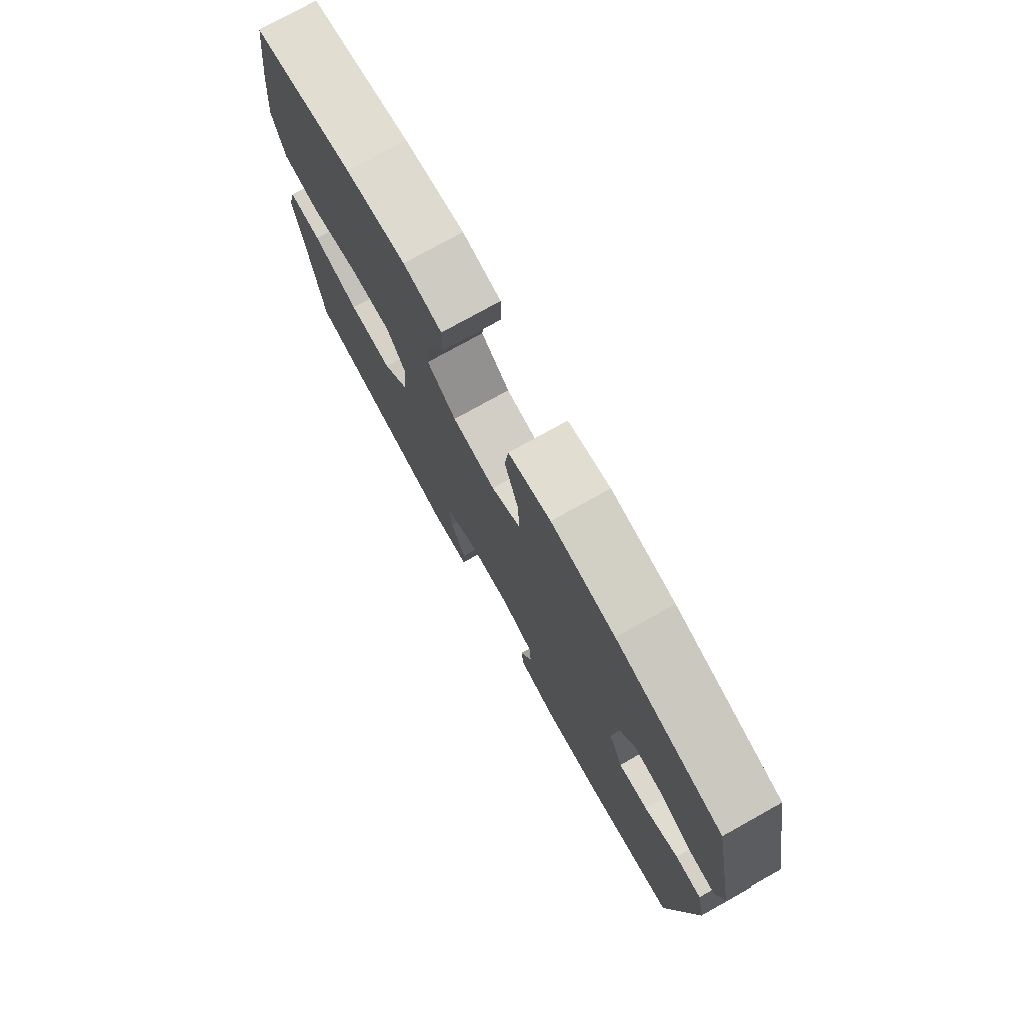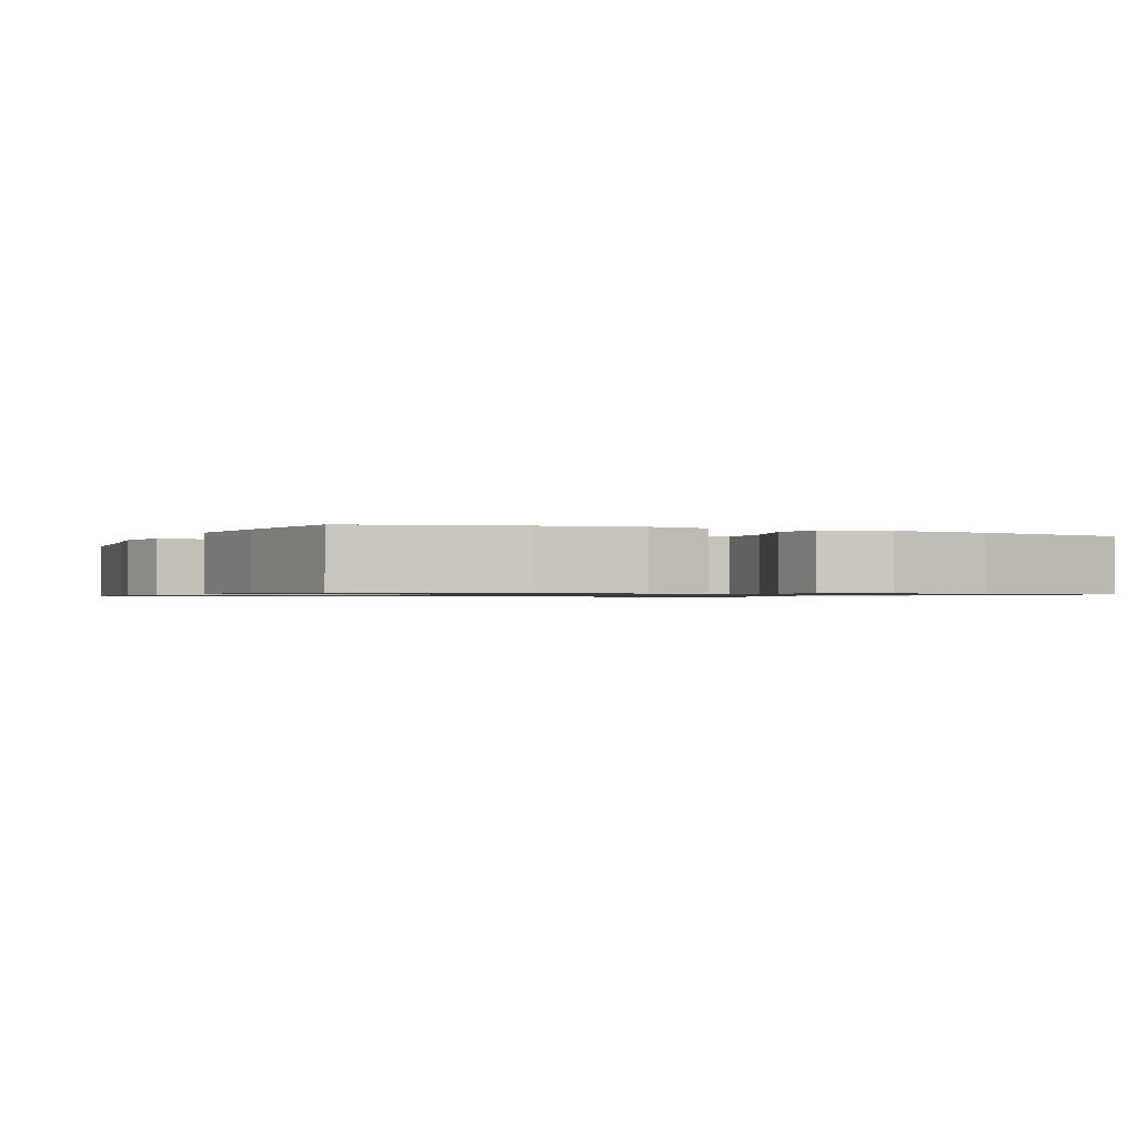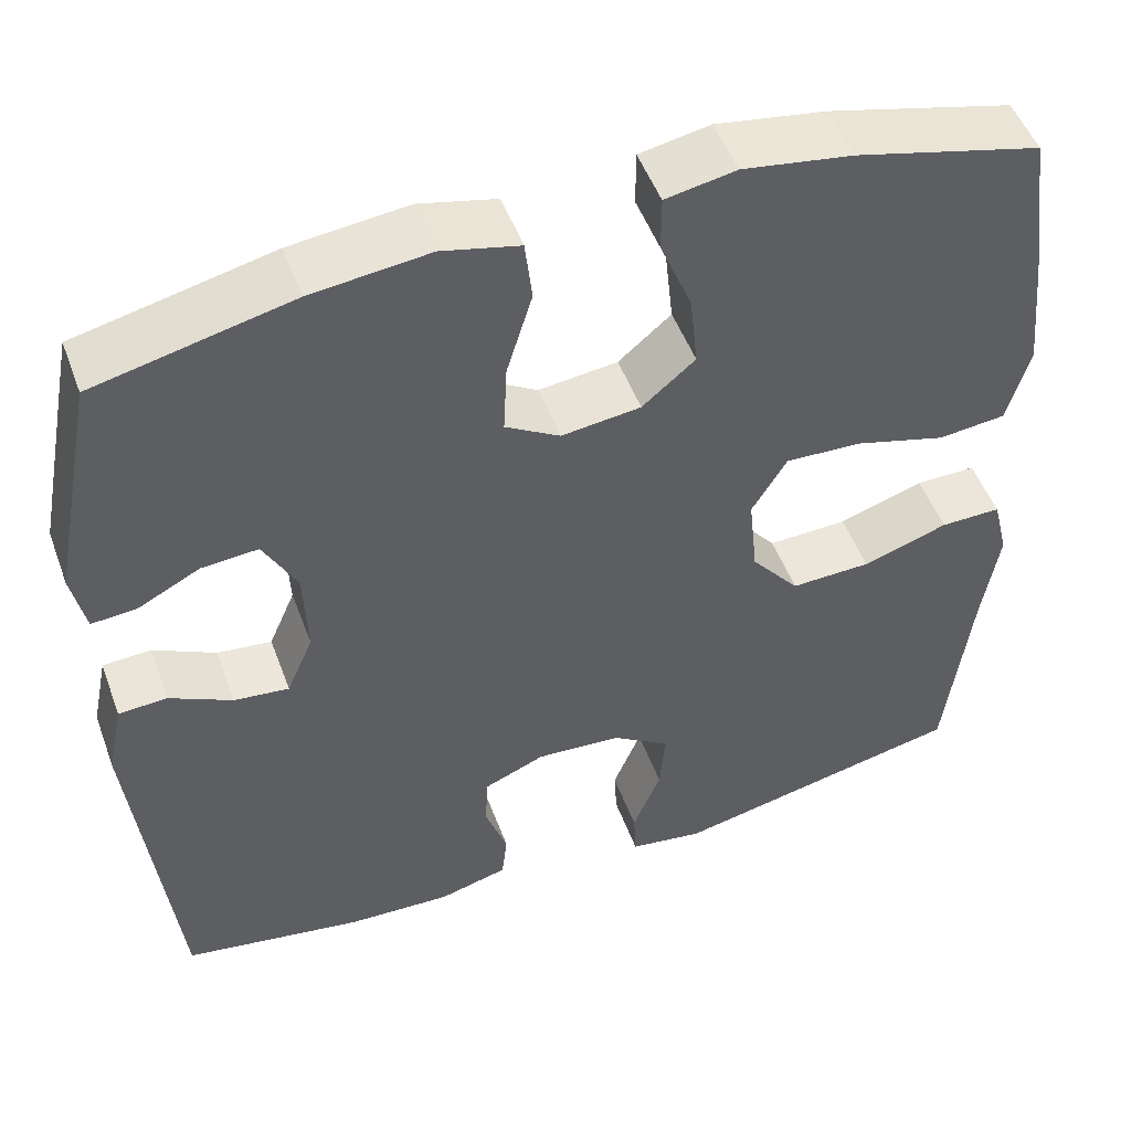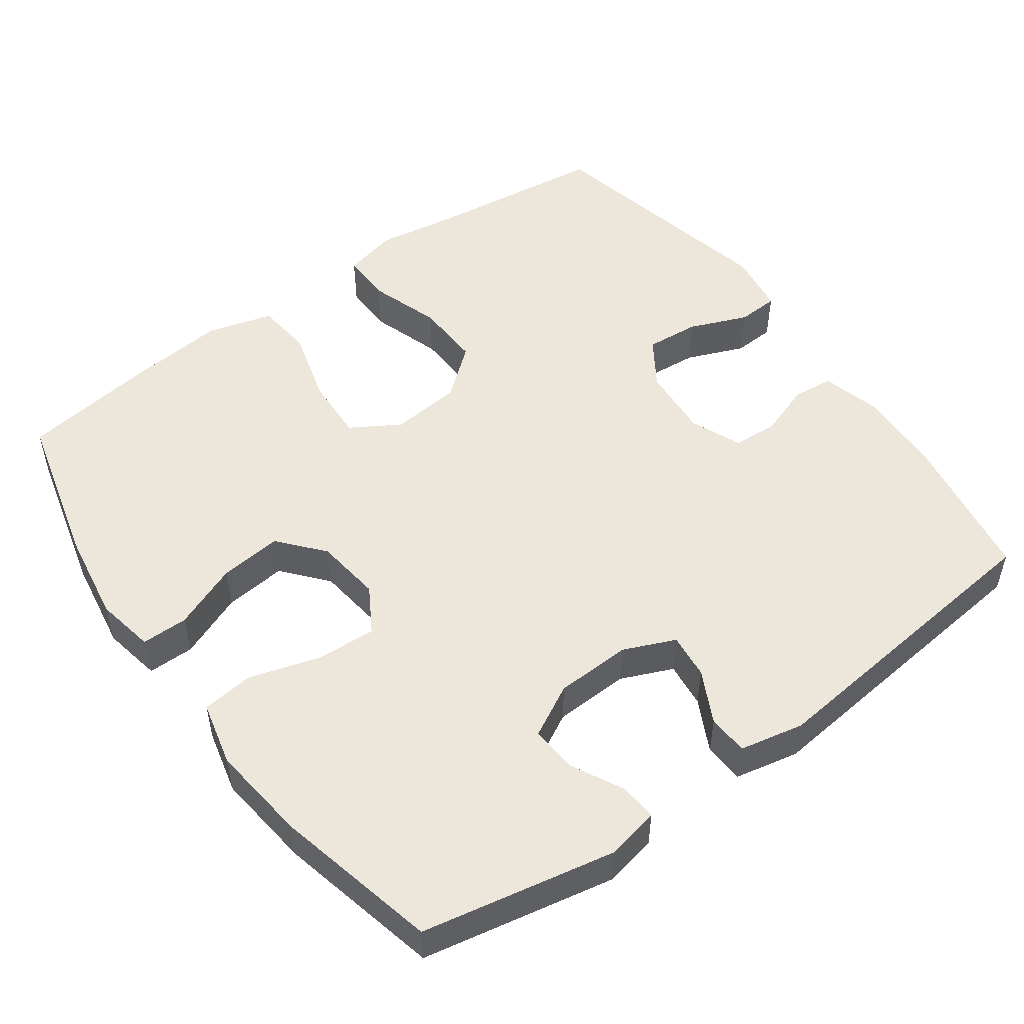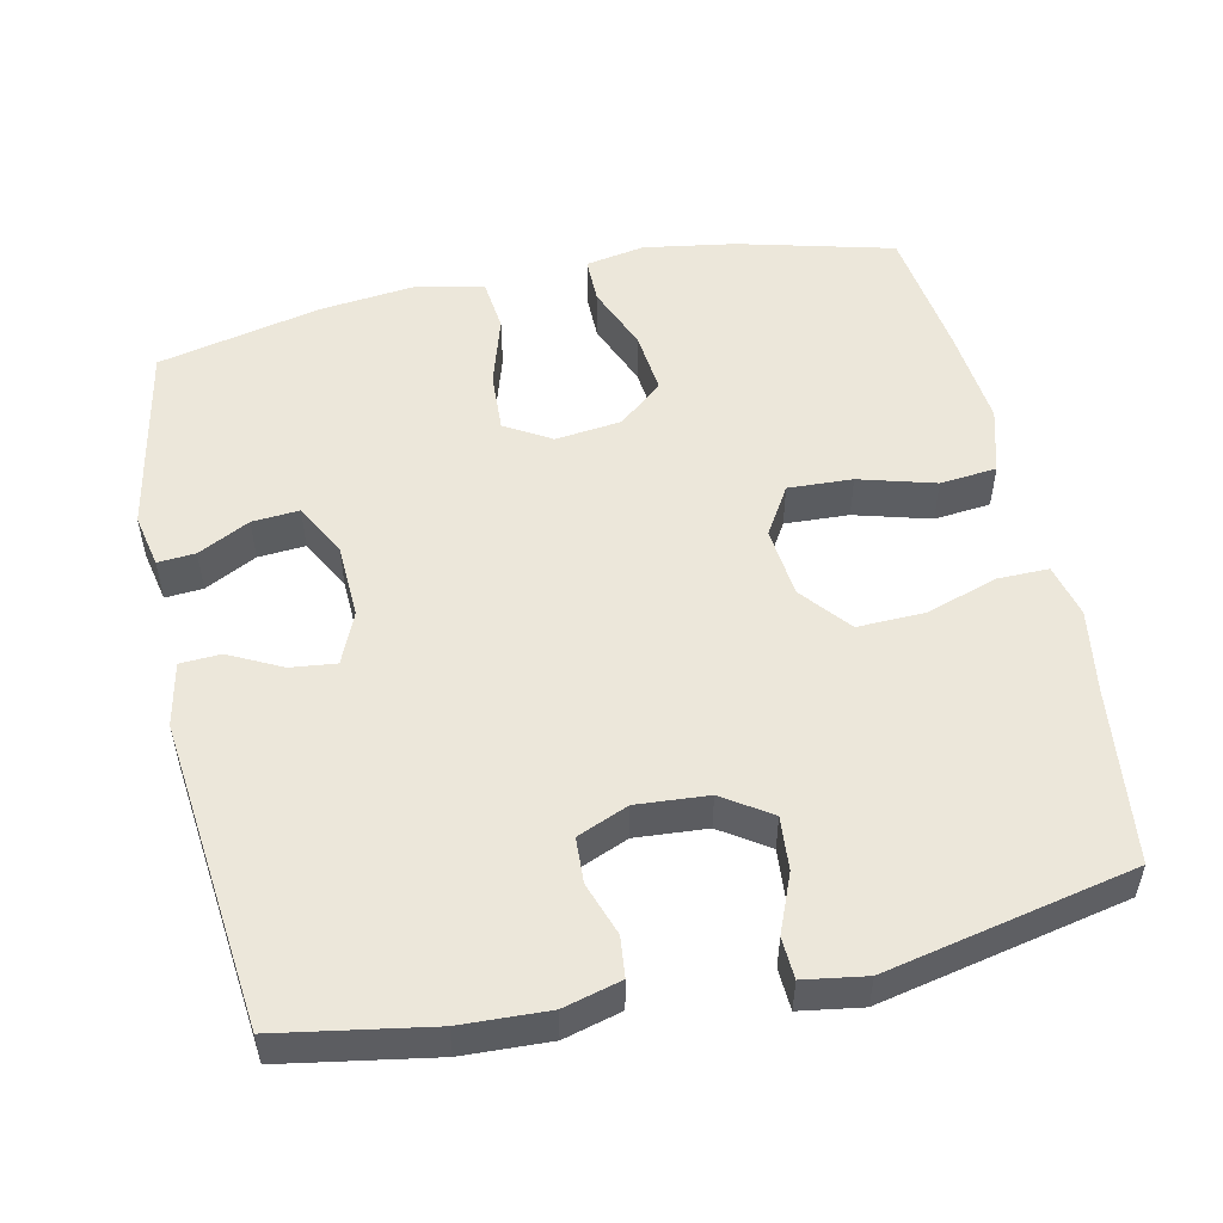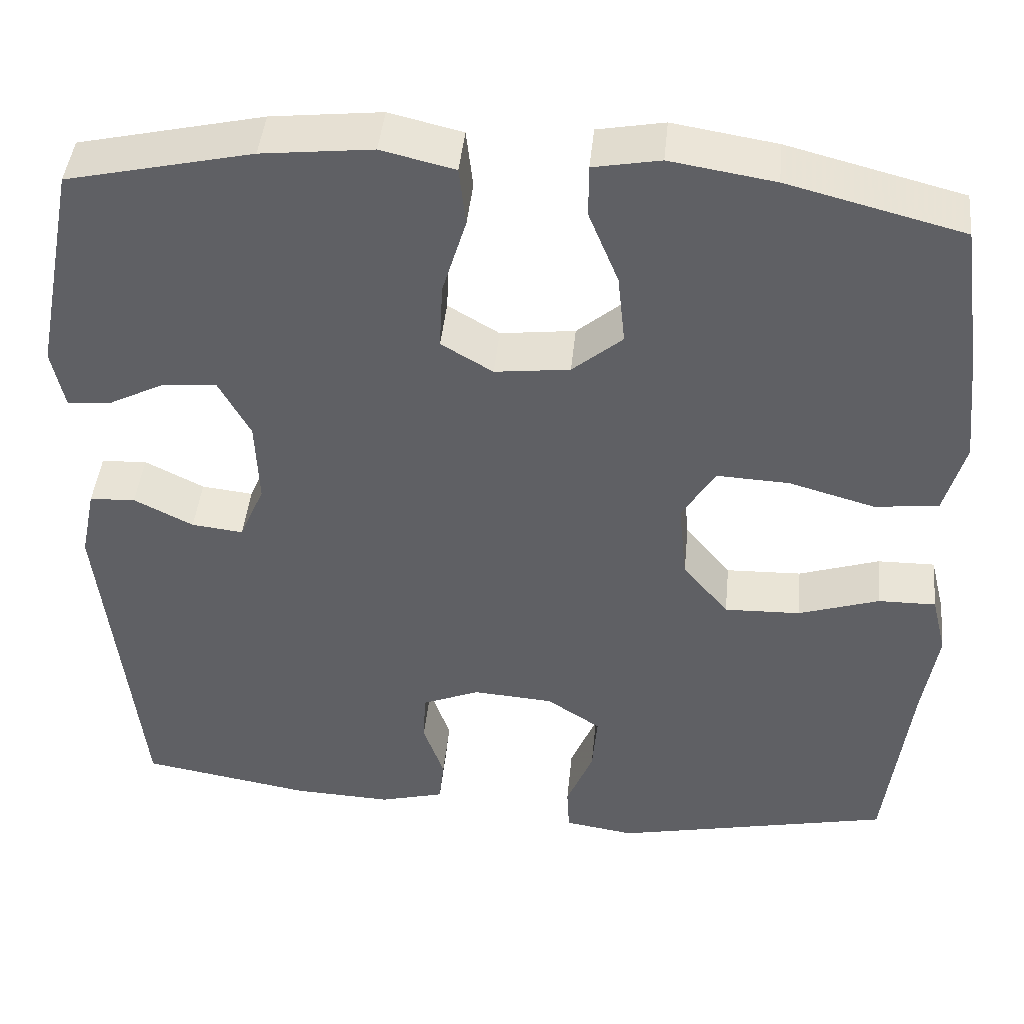
<metadata>
{"format":"obj","ext":"obj","renderer":"f3d","projection":"perspective","resolution":1024,"background":"white","views":[{"elev":76.8,"azim":60.9,"up":"+Z"},{"elev":-0.9,"azim":-24.4,"up":"+Y"},{"elev":50.3,"azim":160.0,"up":"+Z"},{"elev":51.1,"azim":54.1,"up":"+Y"},{"elev":52.4,"azim":167.8,"up":"+Y"},{"elev":44.1,"azim":-174.3,"up":"+Z"}]}
</metadata>
<code>
v -0.5 0.07 0.5
v -0.29 0.07 0.554
v -0.165 0.07 0.574
v -0.085 0.07 0.559
v -0.085 0.07 0.496
v -0.121 0.07 0.407
v -0.13 0.07 0.322
v -0.07 0.07 0.271
v 0.02 0.07 0.26
v 0.082 0.07 0.297
v 0.078 0.07 0.378
v 0.049 0.07 0.474
v 0.057 0.07 0.545
v 0.145 0.07 0.566
v 0.278 0.07 0.551
v 0.5 0.07 0.5
v 0.551 0.07 0.239
v 0.536 0.07 0.166
v 0.485 0.07 0.17
v 0.415 0.07 0.206
v 0.351 0.07 0.211
v 0.313 0.07 0.14
v 0.309 0.07 0.037
v 0.339 0.07 -0.033
v 0.401 0.07 -0.026
v 0.472 0.07 0.01
v 0.527 0.07 0.007
v 0.545 0.07 -0.08
v 0.5 0.07 -0.5
v 0.295 0.07 -0.535
v 0.177 0.07 -0.54
v 0.099 0.07 -0.519
v 0.093 0.07 -0.464
v 0.118 0.07 -0.392
v 0.115 0.07 -0.33
v 0.046 0.07 -0.301
v -0.051 0.07 -0.308
v -0.116 0.07 -0.351
v -0.11 0.07 -0.424
v -0.078 0.07 -0.503
v -0.081 0.07 -0.559
v -0.165 0.07 -0.572
v -0.5 0.07 -0.5
v -0.529 0.07 -0.261
v -0.547 0.07 -0.147
v -0.529 0.07 -0.074
v -0.46 0.07 -0.075
v -0.363 0.07 -0.107
v -0.272 0.07 -0.11
v -0.217 0.07 -0.043
v -0.207 0.07 0.053
v -0.247 0.07 0.119
v -0.334 0.07 0.115
v -0.437 0.07 0.086
v -0.514 0.07 0.094
v -0.539 0.07 0.184
v -0.525 0.07 0.32
v -0.5 0 0.5
v -0.29 0 0.554
v -0.165 0 0.574
v -0.085 0 0.559
v -0.085 0 0.496
v -0.121 0 0.407
v -0.13 0 0.322
v -0.07 0 0.271
v 0.02 0 0.26
v 0.082 0 0.297
v 0.078 0 0.378
v 0.049 0 0.474
v 0.057 0 0.545
v 0.145 0 0.566
v 0.278 0 0.551
v 0.5 0 0.5
v 0.551 0 0.239
v 0.536 0 0.166
v 0.485 0 0.17
v 0.415 0 0.206
v 0.351 0 0.211
v 0.313 0 0.14
v 0.309 0 0.037
v 0.339 0 -0.033
v 0.401 0 -0.026
v 0.472 0 0.01
v 0.527 0 0.007
v 0.545 0 -0.08
v 0.5 0 -0.5
v 0.295 0 -0.535
v 0.177 0 -0.54
v 0.099 0 -0.519
v 0.093 0 -0.464
v 0.118 0 -0.392
v 0.115 0 -0.33
v 0.046 0 -0.301
v -0.051 0 -0.308
v -0.116 0 -0.351
v -0.11 0 -0.424
v -0.078 0 -0.503
v -0.081 0 -0.559
v -0.165 0 -0.572
v -0.5 0 -0.5
v -0.529 0 -0.261
v -0.547 0 -0.147
v -0.529 0 -0.074
v -0.46 0 -0.075
v -0.363 0 -0.107
v -0.272 0 -0.11
v -0.217 0 -0.043
v -0.207 0 0.053
v -0.247 0 0.119
v -0.334 0 0.115
v -0.437 0 0.086
v -0.514 0 0.094
v -0.539 0 0.184
v -0.525 0 0.32
f 53 54 55 56
f 52 53 56 57
f 45 46 47 48
f 44 45 48 49
f 43 44 49
f 42 43 49 50
f 39 40 41 42
f 38 39 42 50
f 31 32 33 34
f 31 34 35
f 30 31 35
f 29 30 35
f 28 29 35
f 25 26 27 28
f 24 25 28 35
f 23 24 35 36
f 17 18 19 20
f 17 20 21
f 16 17 21
f 15 16 21 22
f 11 12 13 14
f 10 11 14 15
f 3 4 5 6
f 3 6 7
f 2 3 7
f 52 57 1 2
f 51 52 2 7
f 37 38 50 51
f 37 51 7 8
f 36 37 8 9
f 23 36 9 10
f 10 15 22 23
f 113 112 111 110
f 114 113 110 109
f 105 104 103 102
f 106 105 102 101
f 106 101 100
f 107 106 100 99
f 99 98 97 96
f 107 99 96 95
f 91 90 89 88
f 92 91 88
f 92 88 87
f 92 87 86
f 92 86 85
f 85 84 83 82
f 92 85 82 81
f 93 92 81 80
f 77 76 75 74
f 78 77 74
f 78 74 73
f 79 78 73 72
f 71 70 69 68
f 72 71 68 67
f 63 62 61 60
f 64 63 60
f 64 60 59
f 59 58 114 109
f 64 59 109 108
f 108 107 95 94
f 65 64 108 94
f 66 65 94 93
f 67 66 93 80
f 80 79 72 67
f 1 58 59 2
f 2 59 60 3
f 3 60 61 4
f 4 61 62 5
f 5 62 63 6
f 6 63 64 7
f 7 64 65 8
f 8 65 66 9
f 9 66 67 10
f 10 67 68 11
f 11 68 69 12
f 12 69 70 13
f 13 70 71 14
f 14 71 72 15
f 15 72 73 16
f 16 73 74 17
f 17 74 75 18
f 18 75 76 19
f 19 76 77 20
f 20 77 78 21
f 21 78 79 22
f 22 79 80 23
f 23 80 81 24
f 24 81 82 25
f 25 82 83 26
f 26 83 84 27
f 27 84 85 28
f 28 85 86 29
f 29 86 87 30
f 30 87 88 31
f 31 88 89 32
f 32 89 90 33
f 33 90 91 34
f 34 91 92 35
f 35 92 93 36
f 36 93 94 37
f 37 94 95 38
f 38 95 96 39
f 39 96 97 40
f 40 97 98 41
f 41 98 99 42
f 42 99 100 43
f 43 100 101 44
f 44 101 102 45
f 45 102 103 46
f 46 103 104 47
f 47 104 105 48
f 48 105 106 49
f 49 106 107 50
f 50 107 108 51
f 51 108 109 52
f 52 109 110 53
f 53 110 111 54
f 54 111 112 55
f 55 112 113 56
f 56 113 114 57
f 57 114 58 1

</code>
